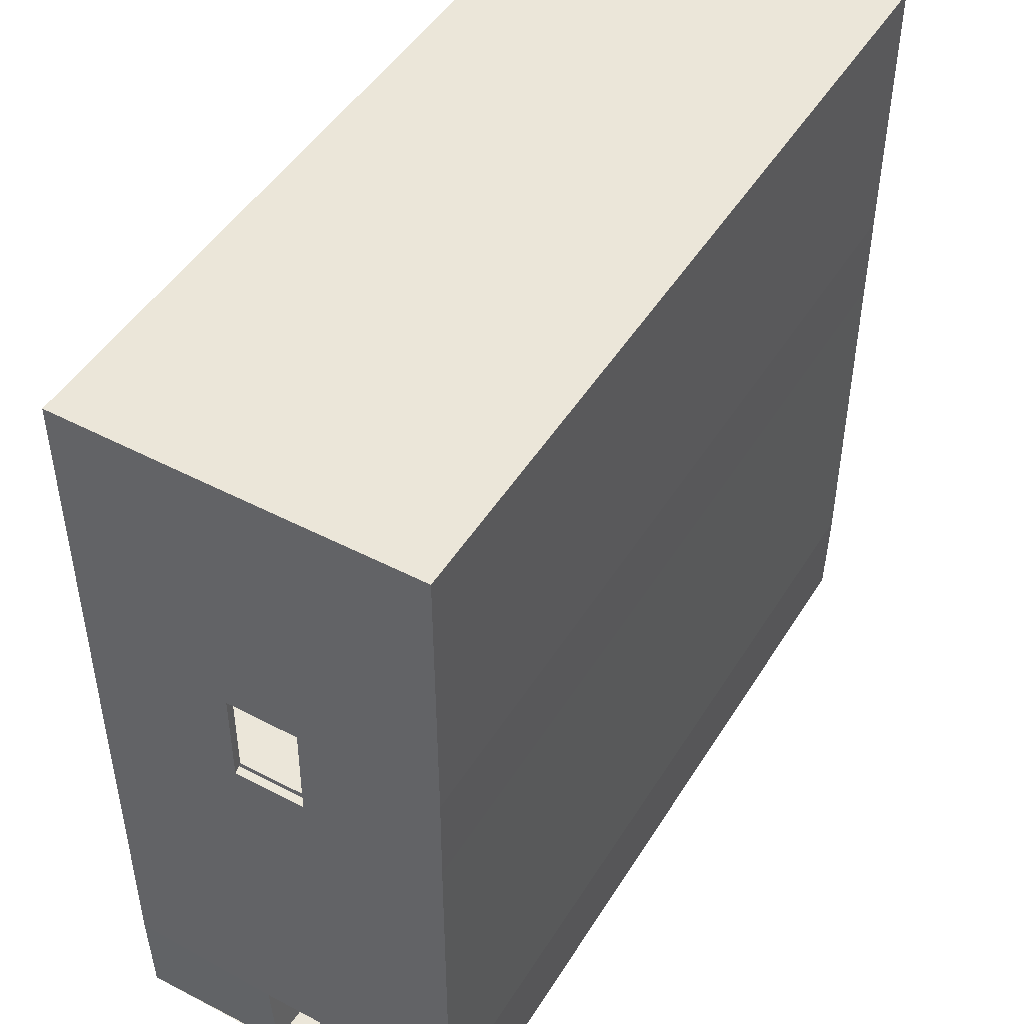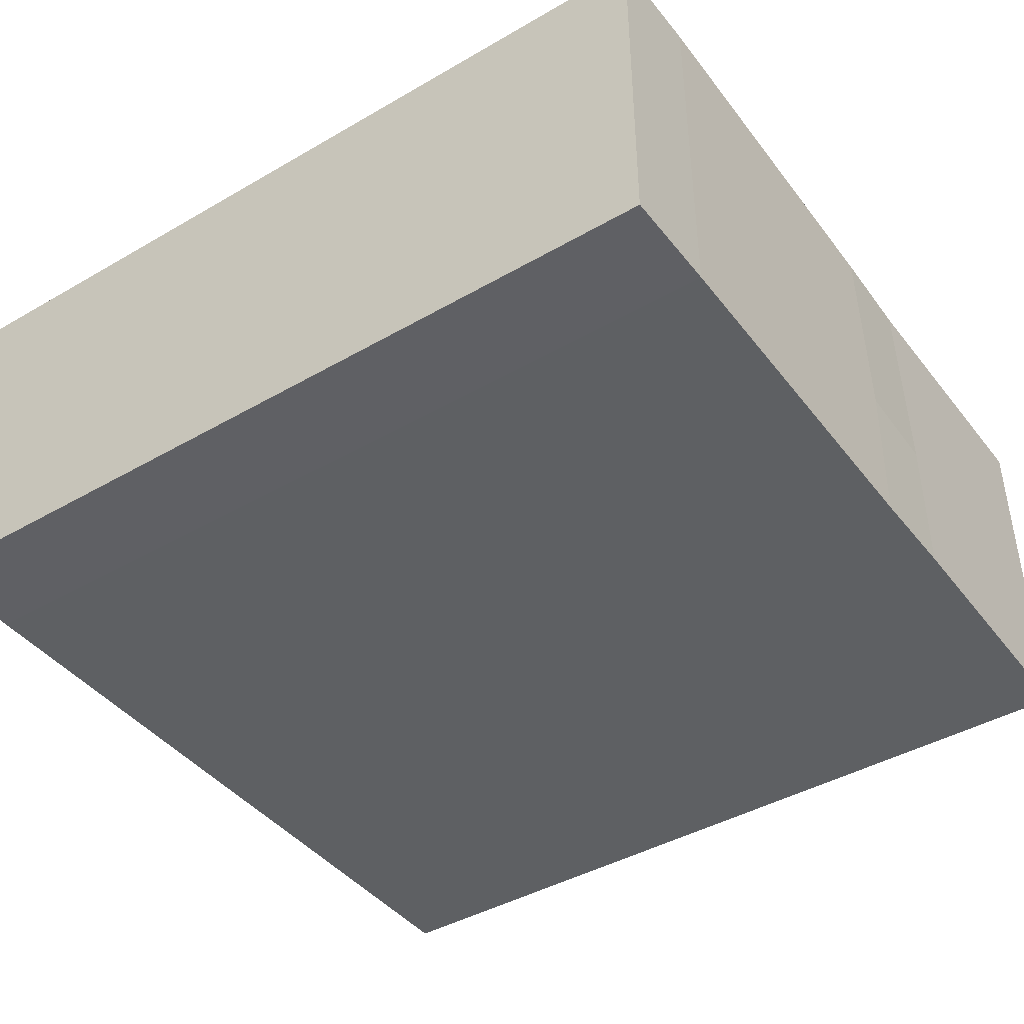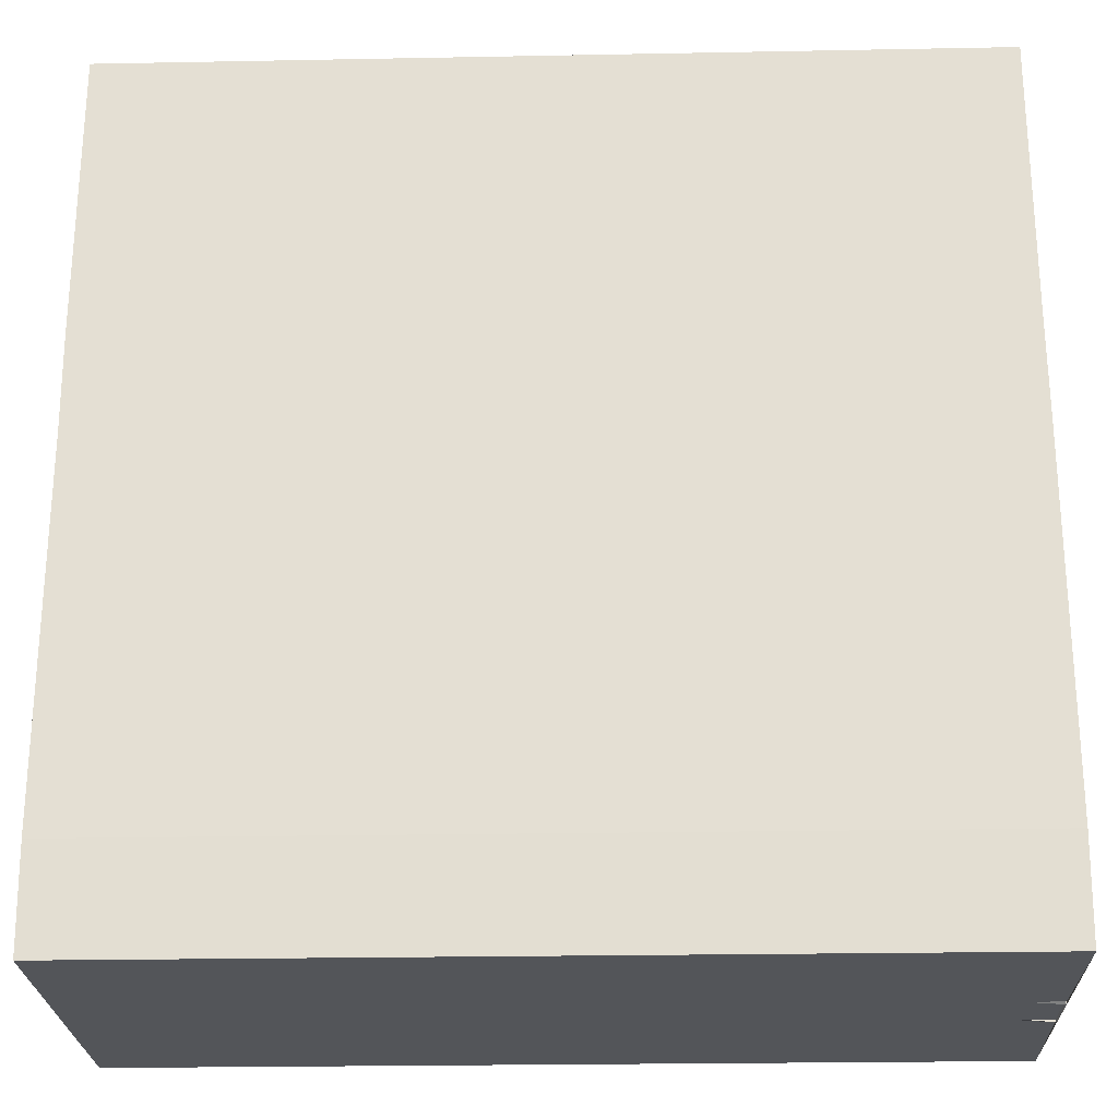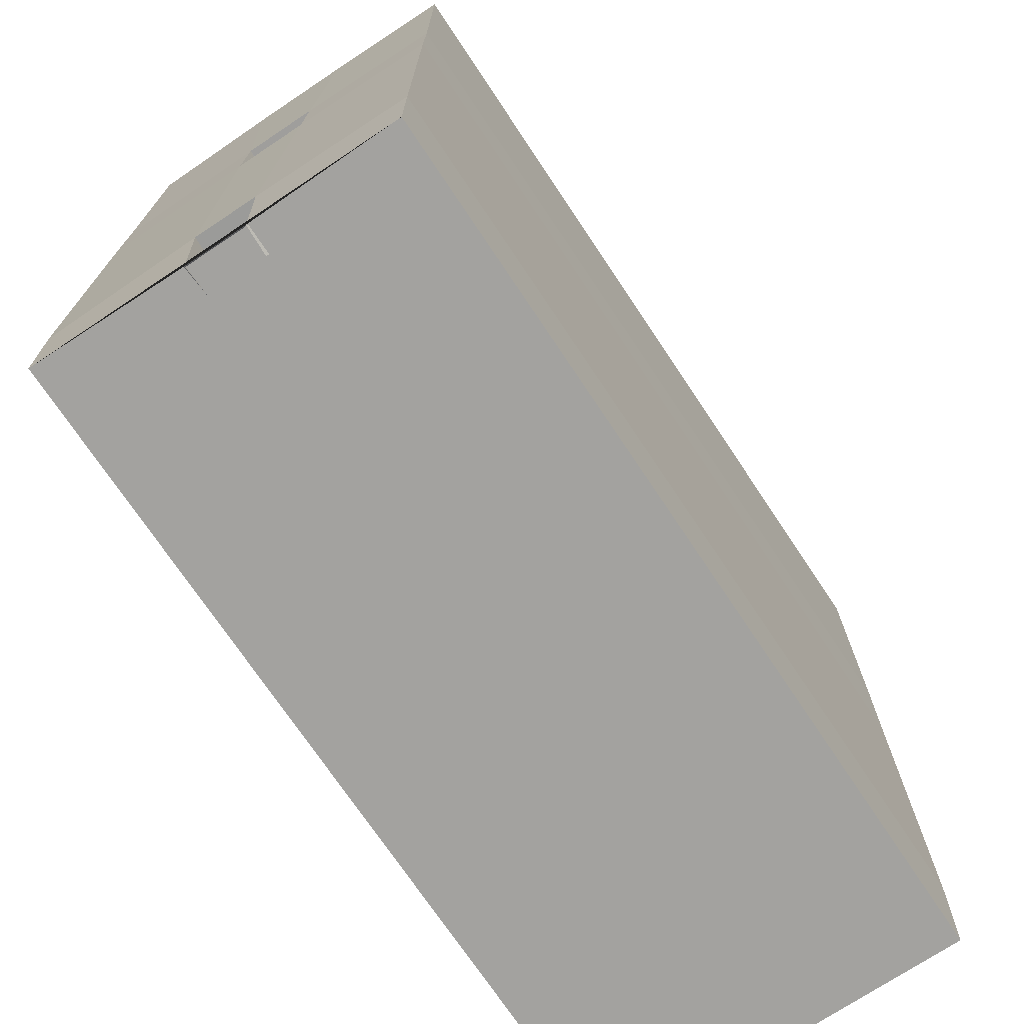
<metadata>
{"format":"obj","ext":"obj","renderer":"f3d","projection":"perspective","resolution":1024,"background":"white","views":[{"elev":47.7,"azim":-59.5,"up":"+Y"},{"elev":-42.6,"azim":34.6,"up":"+Z"},{"elev":-24.1,"azim":-178.2,"up":"+Y"},{"elev":-72.5,"azim":-56.3,"up":"+Y"}]}
</metadata>
<code>
o buildingSPECIAL_collider
v 68 23.91 -12.1
v 68 -23.77 -12.1
v 68 23.91 8.304
v 68 -23.77 8.304
v 20.02 23.91 -12.1
v 20.02 -23.77 -12.1
v 20.02 23.91 8.304
v 20.02 -23.77 8.304
v 68.07 -18.1 -12.17
v 19.95 -18.1 8.377
v 68.07 -18.1 8.377
v 19.95 -18.1 -12.17
v 19.84 -18.27 -0.05586
v 19.84 -18.27 -3.524
v 20.12 -23.9 -3.465
v 20.12 -23.9 -0.107
v 29.2 -18.42 -0.2061
v 29.37 -17.96 -4.208
v 29.13 -23.49 -4.091
v 29.13 -23.44 -0.2729
v 25.82 -23.44 -0.4384
v 25.82 -18.49 -0.2834
v 26.32 -17.99 -3.76
v 26.22 -23.44 -3.298
v 29.53 -18.1 -11.13
v 29.53 -23.44 -11.13
v 26.22 -23.44 -11.29
v 26.21 -17.93 -11.33
v 39.52 -17.92 -4.068
v 39.5 -23.44 -4.09
v 39.51 -17.92 -11.32
v 39.5 -23.44 -11.29
v 29.53 22.59 -4.09
v 26.14 22.66 -4.017
v 29.53 22.59 -11.29
v 26.14 22.66 -11.36
v 39.57 22.66 -11.36
v 39.57 22.66 -4.017
v 26.2 -12.75 -4.069
v 26.2 -7.567 -4.068
v 26.2 -2.384 -4.069
v 26.48 2.815 -4.254
v 26.48 7.274 -4.254
v 26.2 13.17 -4.069
v 26.19 18.23 -4.067
v 29.53 18.17 -4.195
v 29.53 13.22 -4.201
v 28.87 7.274 -4.254
v 28.87 2.815 -4.254
v 29.53 -2.329 -4.202
v 29.53 -7.511 -4.201
v 29.53 -12.7 -4.201
v 39.51 -12.75 -11.32
v 39.51 -7.57 -11.32
v 39.51 -2.386 -11.32
v 39.57 2.499 -11.36
v 39.56 8.118 -11.37
v 39.51 13.17 -11.32
v 39.52 18.23 -11.31
v 29.53 18.17 -11.13
v 29.53 12.99 -11.13
v 29.53 7.803 -11.13
v 29.53 2.822 -11.13
v 29.53 -2.564 -11.13
v 29.53 -7.748 -11.13
v 29.53 -12.93 -11.13
v 26.21 -12.75 -11.32
v 26.21 -7.568 -11.32
v 26.21 -2.385 -11.32
v 26.14 2.498 -11.36
v 26.16 8.119 -11.37
v 26.21 13.17 -11.32
v 26.19 18.23 -11.31
v 39.52 18.23 -4.067
v 39.52 13.17 -4.069
v 39.66 8.255 -3.927
v 39.67 2.365 -3.922
v 39.52 -2.384 -4.069
v 39.52 -7.568 -4.068
v 39.52 -12.75 -4.069
v 25.82 2.262 7.764
v 29.53 2.262 7.764
v 39.9 2.262 7.764
v 68.01 2.639 -12.13
v 68.17 2.577 -3.72
v 67.94 2.641 8.352
v 19.97 2.641 -12.13
v 19.97 2.643 8.359
v 37.43 -17.85 -6.4
v 37.38 -17.85 -11.69
v 29.55 -17.85 -6.403
v 28.35 -17.85 -6.374
v 28.38 -17.82 -11.7
v 37.36 -12.74 -11.69
v 37.36 -7.577 -11.69
v 37.36 -2.382 -11.69
v 37.44 2.262 -11.69
v 37.41 2.262 -6.389
v 37.37 -2.379 -6.427
v 37.37 -7.573 -6.425
v 37.37 -12.74 -6.425
v 29.53 2.262 -6.338
v 29.52 -2.368 -6.415
v 29.53 -7.509 -6.408
v 29.53 -12.72 -6.411
v 28.4 8.02 -11.68
v 28.29 17.86 -6.363
v 28.32 13.22 -6.396
v 28.32 8.023 -6.397
v 28.4 -12.72 -6.376
v 28.4 -7.503 -6.373
v 28.4 -2.379 -6.379
v 28.3 2.262 -6.34
v 37.33 13.22 -11.69
v 37.4 17.86 -11.69
v 37.36 8.023 -6.421
v 37.36 13.22 -6.42
v 29.53 13.22 -6.417
v 29.53 17.86 -6.35
v 37.39 17.86 -6.386
v 37.33 8.02 -11.69
v 28.37 -12.72 -11.69
v 28.36 -7.506 -11.69
v 28.38 -2.382 -11.69
v 28.29 2.262 -11.69
v 29.53 8.021 -6.419
v 28.32 17.86 -11.69
v 28.39 13.22 -11.68
v 26.05 2.365 -3.923
v 26.06 8.255 -3.927
v 29.53 8.186 -4.102
v 29.53 2.426 -4.09
v 39.9 8.363 7.891
v 25.82 8.363 7.85
v 29.53 8.363 7.904
v 20.01 8.011 -12.15
v 20.03 8.01 8.346
v 68.06 8.01 -12.1
v 68.03 8.067 -3.676
v 67.83 8.013 8.384
v 19.95 23.99 1.009
v 19.95 23.99 -4.803
v 19.94 8.134 0.3864
v 19.88 2.514 0.3701
v 19.88 2.513 -3.701
v 19.95 8.131 -3.711
v 67.67 23.59 -11.77
v 67.67 -23.44 -11.77
v 67.67 23.59 7.981
v 67.67 -23.44 7.981
v 20.35 23.59 -11.77
v 20.35 -23.44 -11.77
v 20.35 23.59 7.981
v 20.35 -23.44 7.981
v 67.67 -18.1 -11.77
v 20.35 -18.1 7.981
v 67.67 -18.1 7.981
v 20.35 -18.1 -11.77
v 20.35 -18.1 0.1216
v 20.35 -18.1 -3.694
v 20.35 -23.44 -3.694
v 20.35 -23.44 0.1216
v 29.53 -18.1 0.1216
v 29.53 -18.12 -3.694
v 29.53 -23.49 -3.694
v 29.53 -23.44 0.1216
v 25.82 -23.44 0.1216
v 25.82 -18.1 0.1216
v 25.82 -17.75 -3.694
v 25.82 -23.44 -3.694
v 29.53 -18.1 -11.69
v 29.53 -23.44 -11.69
v 25.82 -23.44 -11.69
v 25.82 -18.1 -11.69
v 39.9 -18.1 -3.694
v 39.9 -23.44 -3.694
v 39.9 -18.1 -11.69
v 39.9 -23.44 -11.69
v 29.53 22.98 -3.694
v 25.82 22.98 -3.694
v 29.53 22.98 -11.69
v 25.82 22.98 -11.69
v 39.9 22.98 -11.69
v 39.9 22.98 -3.694
v 25.82 -12.93 -3.694
v 25.82 -7.748 -3.694
v 25.82 -2.564 -3.694
v 26.48 2.815 -3.694
v 26.48 7.274 -3.694
v 25.82 12.99 -3.694
v 25.82 18.42 -3.694
v 29.53 18.42 -3.694
v 29.53 12.99 -3.694
v 28.87 7.274 -3.694
v 28.87 2.815 -3.694
v 29.53 -2.564 -3.694
v 29.53 -7.748 -3.694
v 29.53 -12.93 -3.694
v 39.9 -12.93 -11.69
v 39.9 -7.748 -11.69
v 39.9 -2.564 -11.69
v 39.9 2.822 -11.69
v 39.9 7.803 -11.69
v 39.9 12.99 -11.69
v 39.9 18.42 -11.69
v 29.53 18.17 -11.69
v 29.53 12.99 -11.69
v 29.53 7.803 -11.69
v 29.53 2.822 -11.69
v 29.53 -2.564 -11.69
v 29.53 -7.748 -11.69
v 29.53 -12.93 -11.69
v 25.82 -12.93 -11.69
v 25.82 -7.748 -11.69
v 25.82 -2.564 -11.69
v 25.82 2.822 -11.69
v 25.82 7.803 -11.69
v 25.82 12.99 -11.69
v 25.82 18.42 -11.69
v 39.9 18.42 -3.694
v 39.9 12.99 -3.694
v 39.9 7.803 -3.694
v 39.9 2.822 -3.694
v 39.9 -2.564 -3.694
v 39.9 -7.748 -3.694
v 39.9 -12.93 -3.694
v 25.82 2.822 7.764
v 29.53 2.822 7.764
v 39.9 2.822 7.764
v 67.64 2.824 -11.76
v 67.67 2.823 -3.722
v 67.56 2.824 7.978
v 20.35 2.824 -11.76
v 20.35 2.824 7.984
v 37.46 -18.41 -6.37
v 37.45 -18.41 -11.69
v 29.53 -18.4 -6.333
v 28.28 -18.41 -6.328
v 28.28 -18.37 -11.69
v 37.44 -13.3 -11.69
v 37.44 -8.13 -11.69
v 37.44 -2.936 -11.69
v 37.44 2.822 -11.69
v 37.41 2.822 -6.389
v 37.41 -2.936 -6.389
v 37.41 -8.13 -6.389
v 37.41 -13.3 -6.389
v 29.53 2.822 -6.338
v 29.53 -2.923 -6.338
v 29.53 -8.065 -6.338
v 29.53 -13.27 -6.338
v 28.32 7.465 -11.69
v 28.28 18.42 -6.363
v 28.28 12.66 -6.363
v 28.28 7.465 -6.363
v 28.36 -13.27 -6.34
v 28.36 -8.061 -6.34
v 28.36 -2.936 -6.34
v 28.3 2.822 -6.34
v 37.4 12.66 -11.69
v 37.4 18.42 -11.69
v 37.39 7.465 -6.386
v 37.39 12.66 -6.386
v 29.53 12.66 -6.349
v 29.53 18.42 -6.349
v 37.39 18.42 -6.386
v 37.4 7.465 -11.69
v 28.29 -13.27 -11.69
v 28.29 -8.061 -11.69
v 28.29 -2.936 -11.69
v 28.29 2.822 -11.69
v 29.53 7.465 -6.349
v 28.32 18.42 -11.69
v 28.32 12.66 -11.69
v 25.82 2.822 -3.694
v 25.82 7.803 -3.694
v 29.53 7.803 -3.694
v 29.53 2.822 -3.694
v 39.9 7.803 7.891
v 25.82 7.803 7.851
v 29.53 7.803 7.904
v 20.39 7.825 -11.77
v 20.4 7.825 7.971
v 67.69 7.825 -11.73
v 67.53 7.814 -3.68
v 67.46 7.825 8.007
v 20.35 23.59 1.009
v 20.35 23.59 -4.803
v 20.41 7.822 0.3867
v 20.35 2.823 0.3701
v 20.35 2.823 -3.702
v 20.41 7.819 -3.711
f 1 5 142 141 7 3
f 140 3 7 137
f 14 145 87 12
f 6 2 4 8 16 15
f 138 1 3 140 139
f 136 5 1 138
f 6 12 9 2
f 2 9 11 4
f 15 14 12 6
f 4 11 10 8
f 8 10 13 16
f 12 87 84 9
f 21 22 17 20
f 60 59 37 35
f 22 23 18 17
f 17 18 19 20
f 13 14 23 22
f 14 15 24 23
f 16 13 22 21
f 28 27 26 25
f 23 24 27 28
f 19 18 29 30
f 30 29 31 32
f 25 26 32 31
f 46 45 34 33
f 33 34 36 35
f 33 35 37 38
f 45 73 36 34
f 73 60 35 36
f 74 46 33 38
f 59 74 38 37
f 31 29 80 53
f 53 80 79 54
f 54 79 78 55
f 55 78 77 56
f 56 77 76 57
f 57 76 75 58
f 58 75 74 59
f 29 18 52 80
f 80 52 51 79
f 79 51 50 78
f 78 50 132 77
f 77 132 131 76
f 76 131 47 75
f 75 47 46 74
f 28 25 66 67
f 67 66 65 68
f 68 65 64 69
f 69 64 63 70
f 70 63 62 71
f 71 62 61 72
f 72 61 60 73
f 23 28 67 39
f 39 67 68 40
f 40 68 69 41
f 41 69 70 129
f 129 70 71 130
f 130 71 72 44
f 44 72 73 45
f 18 23 39 52
f 52 39 40 51
f 51 40 41 50
f 50 41 129 132
f 76 131 135 133
f 131 130 44 47
f 47 44 45 46
f 25 31 53 66
f 66 53 54 65
f 65 54 55 64
f 64 55 56 63
f 63 56 57 62
f 62 57 58 61
f 61 58 59 60
f 129 132 82 81
f 132 77 83 82
f 83 77 85 86
f 77 56 84 85
f 129 81 88 144 145
f 70 129 145 87
f 29 31 90 89
f 18 29 89 91
f 23 18 91 92
f 28 23 92 93
f 56 77 98 97
f 79 54 95 100
f 78 55 96 99
f 80 53 94 101
f 50 78 99 103
f 52 80 101 105
f 77 132 102 98
f 51 79 100 104
f 132 129 113 102
f 40 51 104 111
f 41 50 103 112
f 39 52 105 110
f 69 41 112 124
f 67 39 110 122
f 129 70 125 113
f 68 40 111 123
f 59 74 120 115
f 75 58 114 117
f 76 57 121 116
f 74 46 119 120
f 47 75 117 118
f 131 76 116 126
f 46 45 107 119
f 44 47 118 108
f 130 131 126 109
f 45 73 127 107
f 72 44 108 128
f 71 130 109 106
f 43 42 129 130
f 49 48 131 132
f 131 130 134 135
f 48 43 130 131
f 134 130 146 143 137
f 130 71 136 146
f 76 133 140 139
f 57 76 139 138
f 146 142 5 136
f 9 84 85 86 11
f 11 86 88 10
f 145 146 136 87
f 87 136 138 84
f 85 139 140 86
f 86 140 137 88
f 84 138 139 85
f 143 141 142 146
f 13 144 145 14
f 88 137 143 144
f 10 88 144 13
f 137 7 141 143
f 147 149 153 287 288 151
f 286 283 153 149
f 160 158 233 291
f 152 161 162 154 150 148
f 284 285 286 149 147
f 282 284 147 151
f 152 148 155 158
f 148 150 157 155
f 161 152 158 160
f 150 154 156 157
f 154 162 159 156
f 158 155 230 233
f 167 166 163 168
f 206 181 183 205
f 168 163 164 169
f 163 166 165 164
f 159 168 169 160
f 160 169 170 161
f 162 167 168 159
f 174 171 172 173
f 169 174 173 170
f 165 176 175 164
f 176 178 177 175
f 171 177 178 172
f 192 179 180 191
f 179 181 182 180
f 179 184 183 181
f 191 180 182 219
f 219 182 181 206
f 220 184 179 192
f 205 183 184 220
f 177 199 226 175
f 199 200 225 226
f 200 201 224 225
f 201 202 223 224
f 202 203 222 223
f 203 204 221 222
f 204 205 220 221
f 175 226 198 164
f 226 225 197 198
f 225 224 196 197
f 224 223 278 196
f 223 222 277 278
f 222 221 193 277
f 221 220 192 193
f 174 213 212 171
f 213 214 211 212
f 214 215 210 211
f 215 216 209 210
f 216 217 208 209
f 217 218 207 208
f 218 219 206 207
f 169 185 213 174
f 185 186 214 213
f 186 187 215 214
f 187 275 216 215
f 275 276 217 216
f 276 190 218 217
f 190 191 219 218
f 164 198 185 169
f 198 197 186 185
f 197 196 187 186
f 196 278 275 187
f 222 279 281 277
f 277 193 190 276
f 193 192 191 190
f 171 212 199 177
f 212 211 200 199
f 211 210 201 200
f 210 209 202 201
f 209 208 203 202
f 208 207 204 203
f 207 206 205 204
f 275 227 228 278
f 278 228 229 223
f 229 232 231 223
f 223 231 230 202
f 275 291 290 234 227
f 216 233 291 275
f 175 235 236 177
f 164 237 235 175
f 169 238 237 164
f 174 239 238 169
f 202 243 244 223
f 225 246 241 200
f 224 245 242 201
f 226 247 240 199
f 196 249 245 224
f 198 251 247 226
f 223 244 248 278
f 197 250 246 225
f 278 248 259 275
f 186 257 250 197
f 187 258 249 196
f 185 256 251 198
f 215 270 258 187
f 213 268 256 185
f 275 259 271 216
f 214 269 257 186
f 205 261 266 220
f 221 263 260 204
f 222 262 267 203
f 220 266 265 192
f 193 264 263 221
f 277 272 262 222
f 192 265 253 191
f 190 254 264 193
f 276 255 272 277
f 191 253 273 219
f 218 274 254 190
f 217 252 255 276
f 189 276 275 188
f 195 278 277 194
f 277 281 280 276
f 194 277 276 189
f 280 283 289 292 276
f 276 292 282 217
f 222 285 286 279
f 203 284 285 222
f 292 282 151 288
f 155 157 232 231 230
f 157 156 234 232
f 291 233 282 292
f 233 230 284 282
f 231 232 286 285
f 232 234 283 286
f 230 231 285 284
f 289 292 288 287
f 159 160 291 290
f 234 290 289 283
f 156 159 290 234
f 283 289 287 153
f 144 143 289 290
f 15 16 162 161
f 16 21 167 162
f 20 19 165 166
f 21 20 166 167
f 24 15 161 170
f 26 27 173 172
f 27 24 170 173
f 30 32 178 176
f 19 30 176 165
f 32 26 172 178
f 82 83 229 228
f 81 82 228 227
f 83 86 232 229
f 84 56 202 230
f 88 81 227 234
f 70 87 233 216
f 89 90 236 235
f 90 31 177 236
f 28 93 239 174
f 91 89 235 237
f 93 92 238 239
f 92 91 237 238
f 101 94 240 247
f 100 95 241 246
f 99 96 242 245
f 97 98 244 243
f 56 97 243 202
f 95 54 200 241
f 96 55 201 242
f 94 53 199 240
f 128 108 254 274
f 107 127 273 253
f 127 73 219 273
f 104 100 246 250
f 106 109 255 252
f 103 99 245 249
f 105 101 247 251
f 114 58 204 260
f 59 115 261 205
f 115 120 266 261
f 113 125 271 259
f 110 105 251 256
f 102 113 259 248
f 124 112 258 270
f 121 57 203 267
f 117 114 260 263
f 69 124 270 215
f 112 103 249 258
f 67 122 268 213
f 123 111 257 269
f 116 121 267 262
f 125 70 216 271
f 68 123 269 214
f 111 104 250 257
f 122 110 256 268
f 72 128 274 218
f 71 106 252 217
f 118 117 263 264
f 126 116 262 272
f 98 102 248 244
f 119 107 253 265
f 108 118 264 254
f 109 126 272 255
f 120 119 265 266
f 42 43 189 188
f 48 49 195 194
f 133 135 281 279
f 43 48 194 189
f 129 42 188 275
f 49 132 278 195
f 135 134 280 281
f 134 137 283 280
f 136 71 217 282
f 140 133 279 286
f 57 138 284 203
f 146 145 291 292
o STAIRS_1_collider
v 28.23 -23.43 -9.043
v 37.41 -17.86 -9.043
v 28.23 -23.43 -11.58
v 37.41 -17.86 -11.58
v 28.23 -17.86 -9.043
v 37.41 -12.28 -9.043
v 28.23 -17.86 -11.58
v 37.41 -12.28 -11.58
v 28.06 -12.71 -9.046
v 37.36 -7.59 -9.04
v 28.07 -12.71 -11.58
v 37.36 -7.591 -11.58
v 28.06 -7.507 -9.046
v 37.36 -2.39 -9.04
v 28.07 -7.508 -11.58
v 37.36 -2.391 -11.58
v 28.06 -2.307 -9.046
v 37.36 2.81 -9.04
v 28.07 -2.308 -11.58
v 37.36 2.809 -11.58
v 28.06 2.893 -9.046
v 37.36 8.01 -9.04
v 28.07 2.892 -11.58
v 37.36 8.009 -11.58
v 28.06 8.093 -9.046
v 37.36 13.21 -9.04
v 28.07 8.092 -11.58
v 37.36 13.21 -11.58
v 28.06 13.29 -9.046
v 37.36 18.41 -9.04
v 28.07 13.29 -11.58
v 37.36 18.41 -11.58
f 293 294 296 295
f 297 298 300 299
f 301 302 304 303
f 305 306 308 307
f 309 310 312 311
f 313 314 316 315
f 317 318 320 319
f 321 322 324 323

</code>
